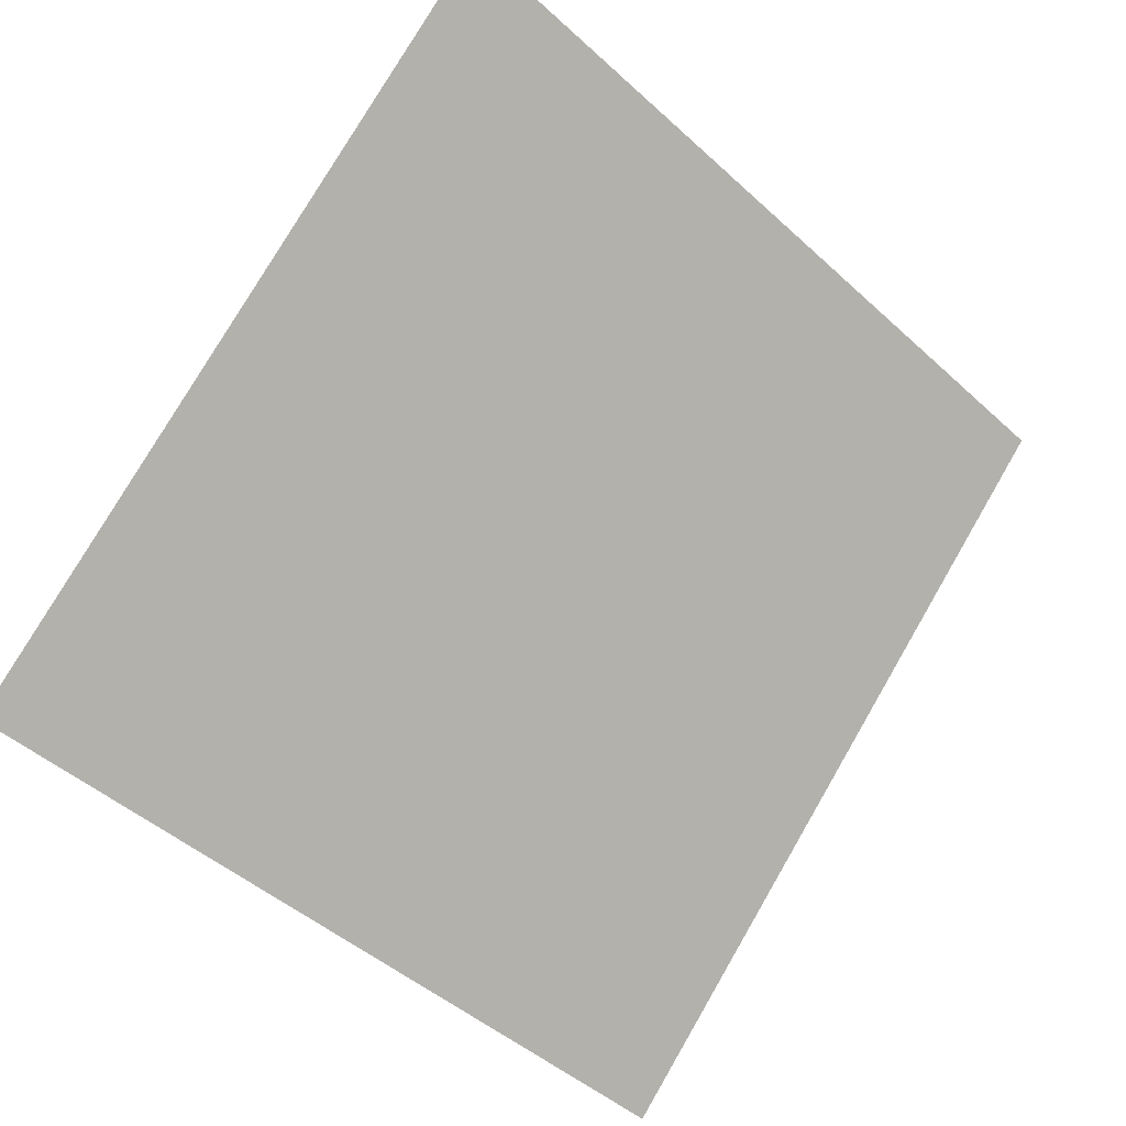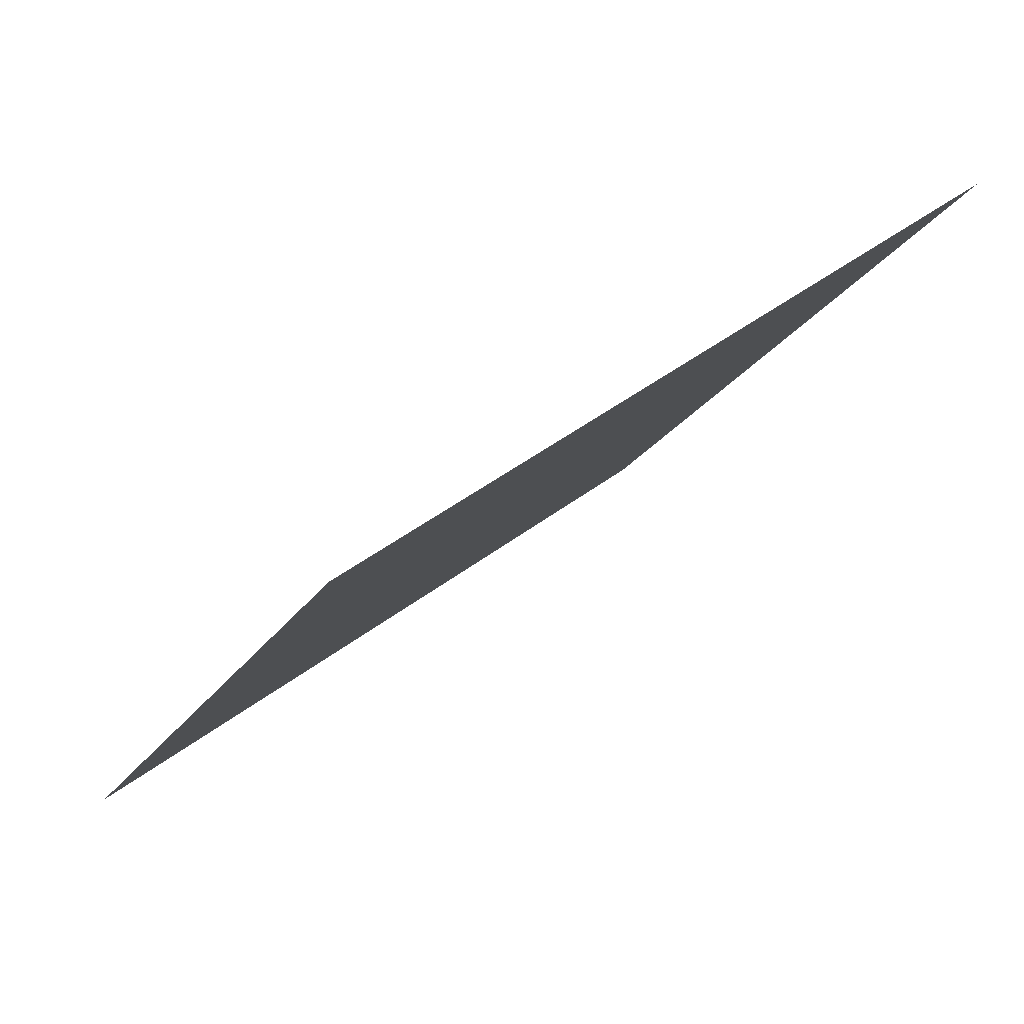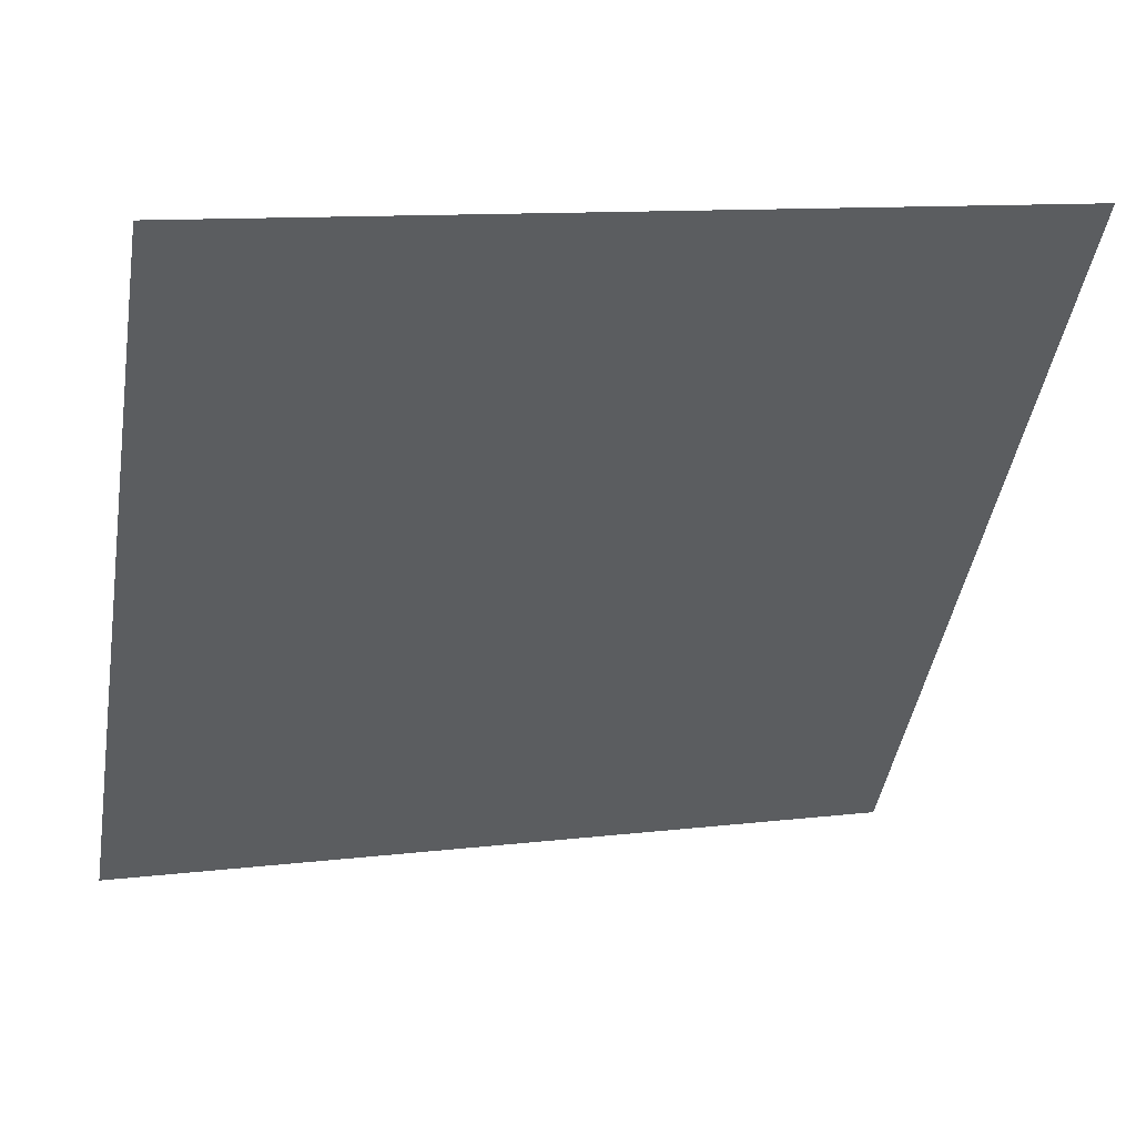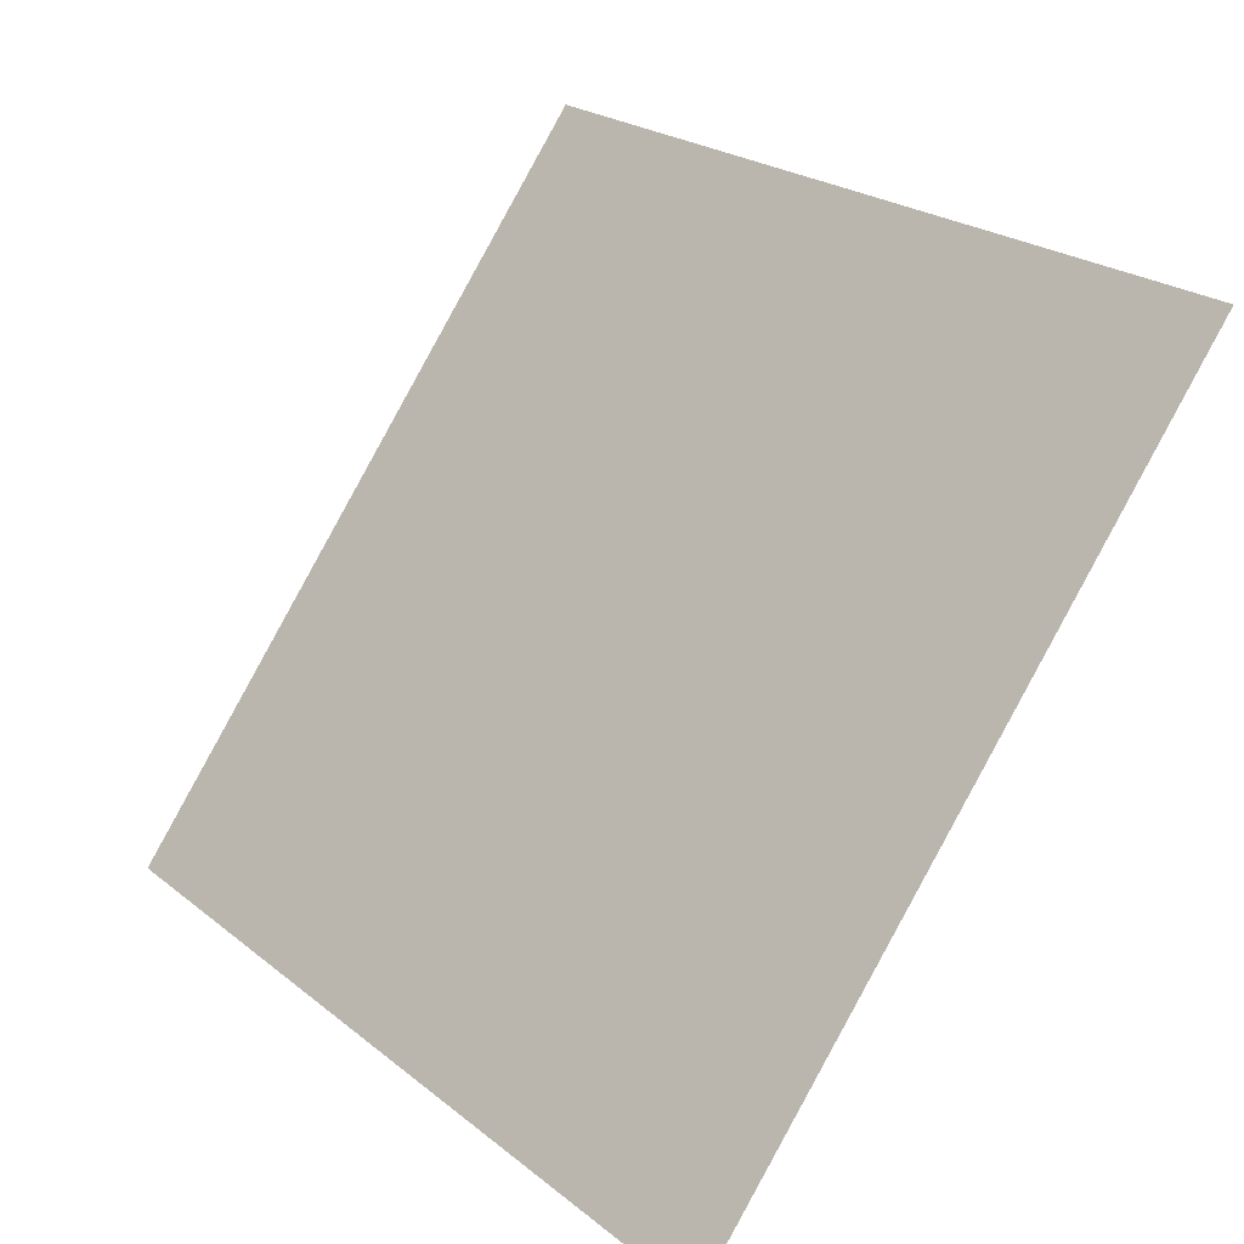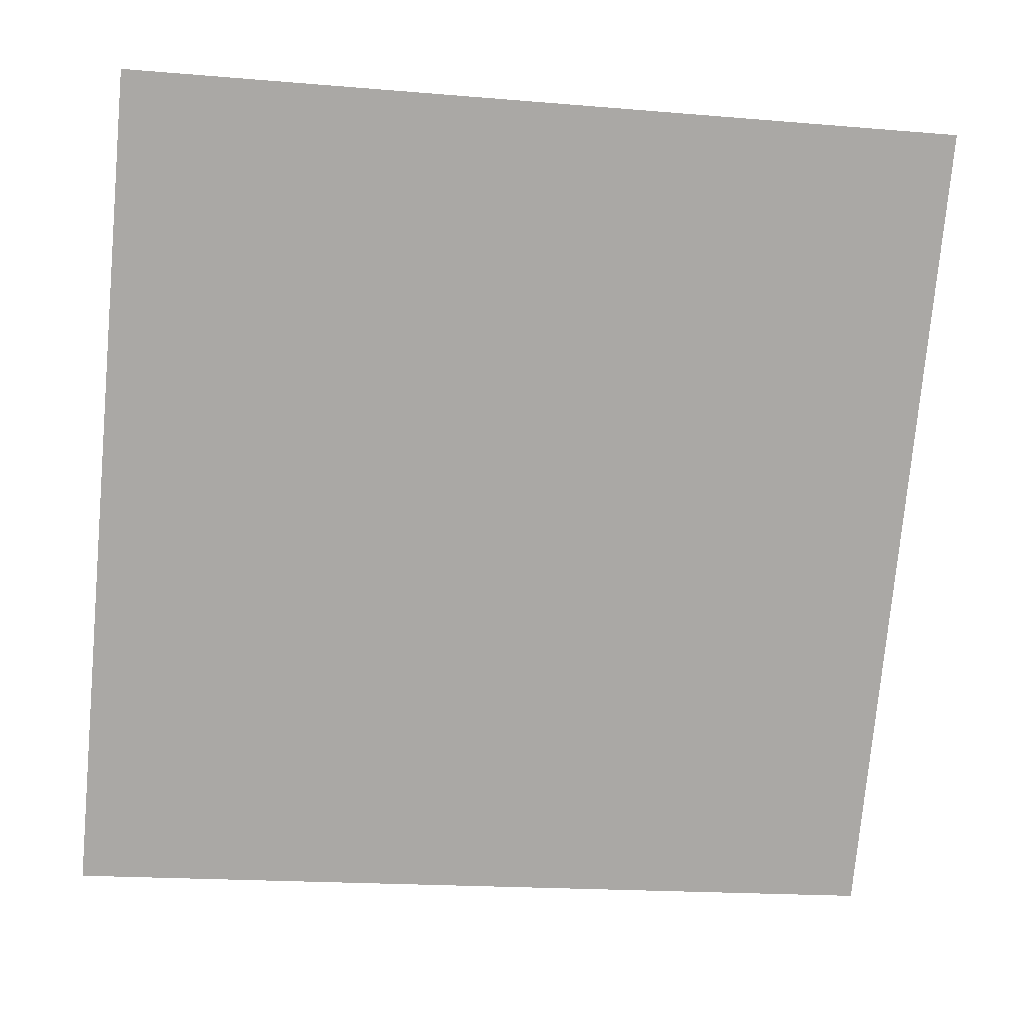
<metadata>
{"format":"obj","ext":"obj","renderer":"f3d","projection":"perspective","resolution":1024,"background":"white","views":[{"elev":76.2,"azim":120.7,"up":"+Y"},{"elev":-19.2,"azim":-111.9,"up":"+Y"},{"elev":9.6,"azim":162.5,"up":"+Z"},{"elev":22.7,"azim":51.2,"up":"+Z"},{"elev":-22.0,"azim":169.5,"up":"+Z"}]}
</metadata>
<code>
v 0.1492 0.9397 0.716
v 0.1427 0.9398 0.7161
v 0.1428 0.9437 0.7214
v 0.1493 0.9436 0.7213
f 4 3 2 1

</code>
